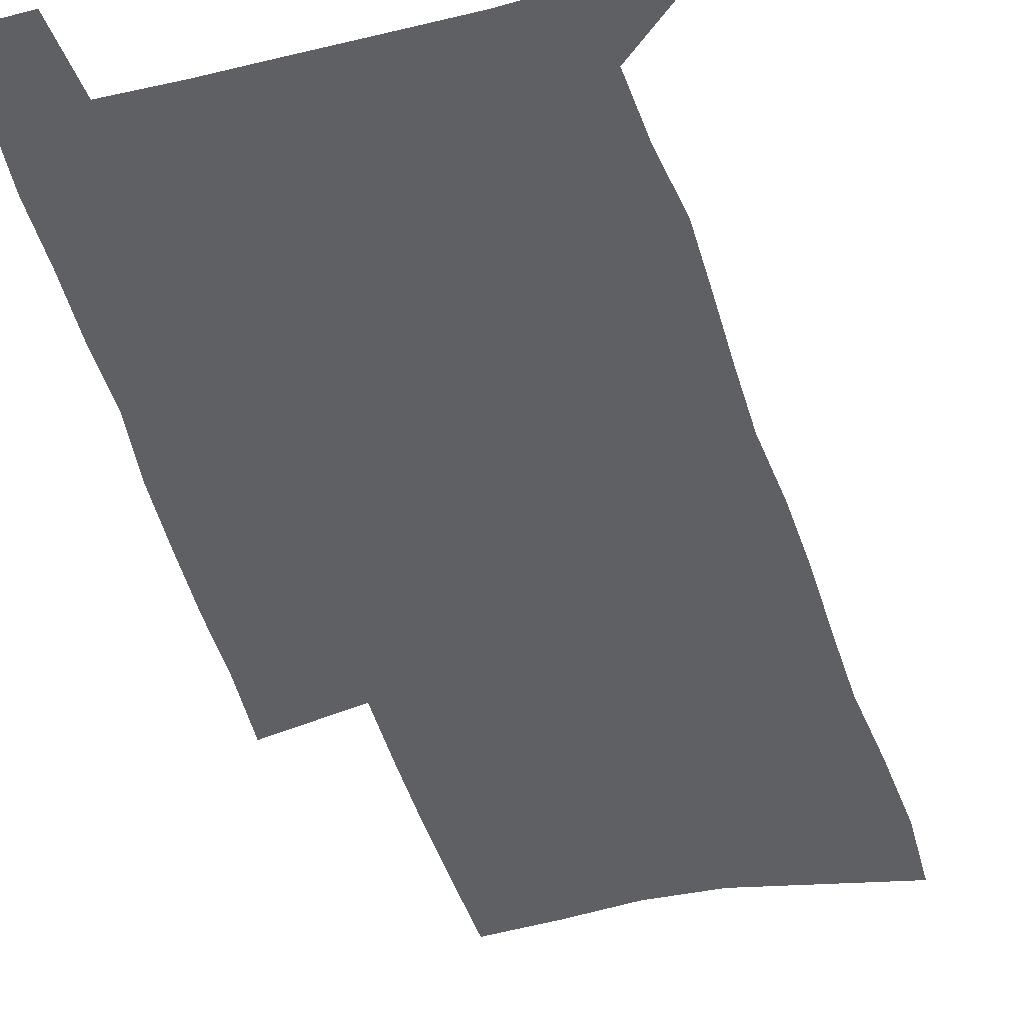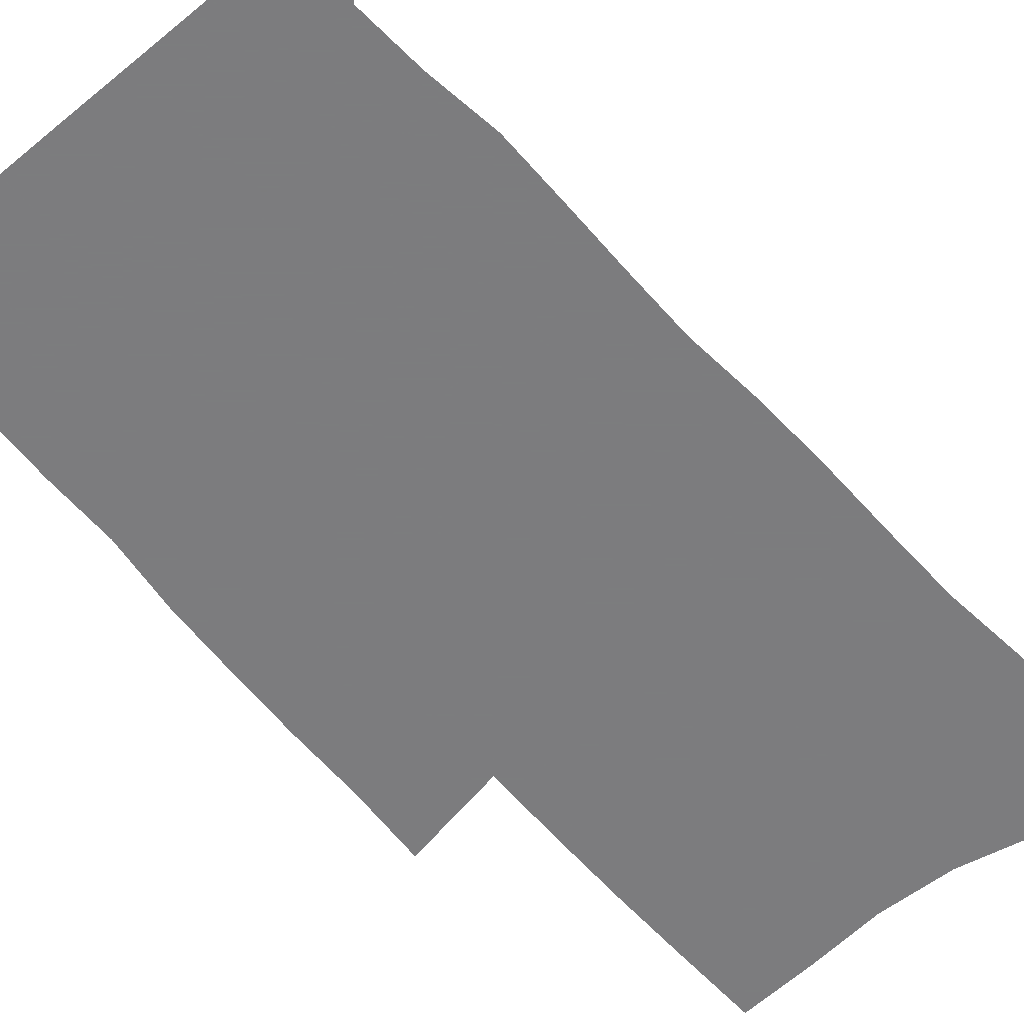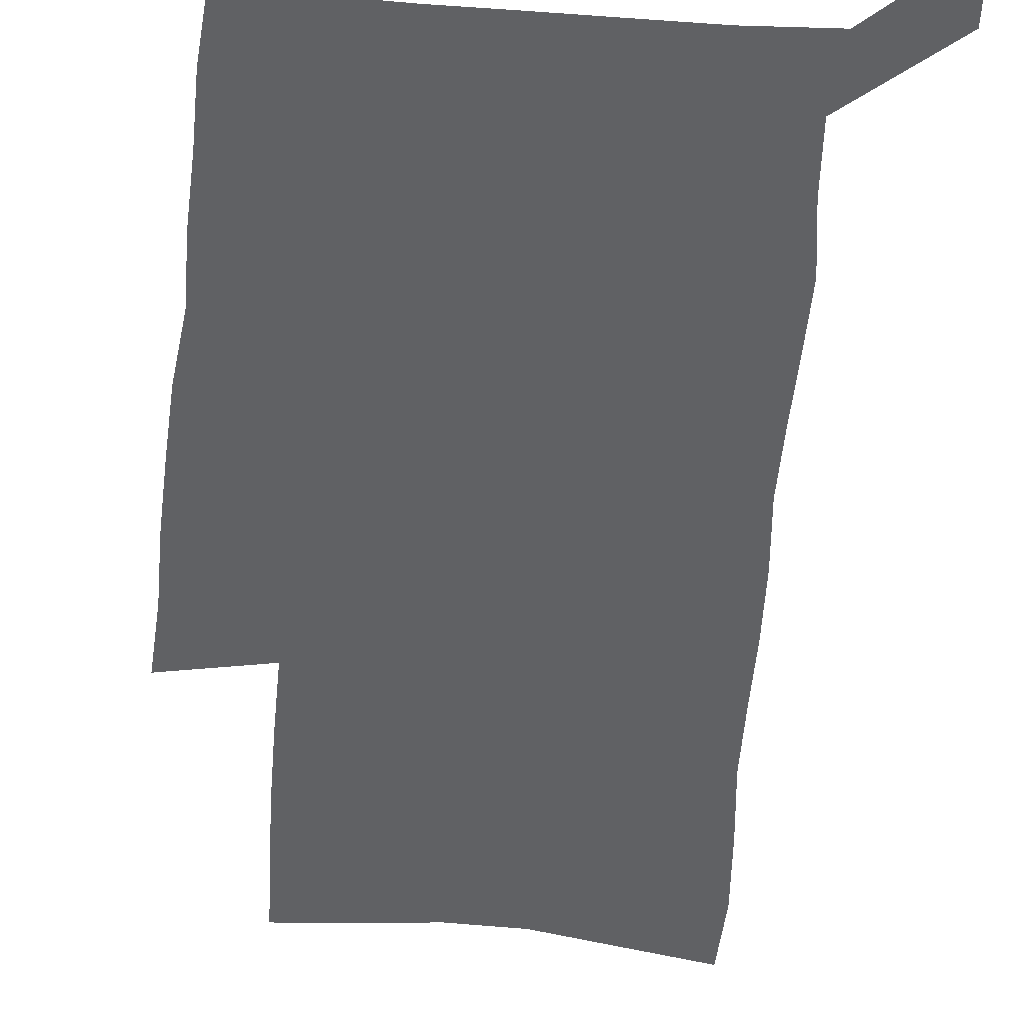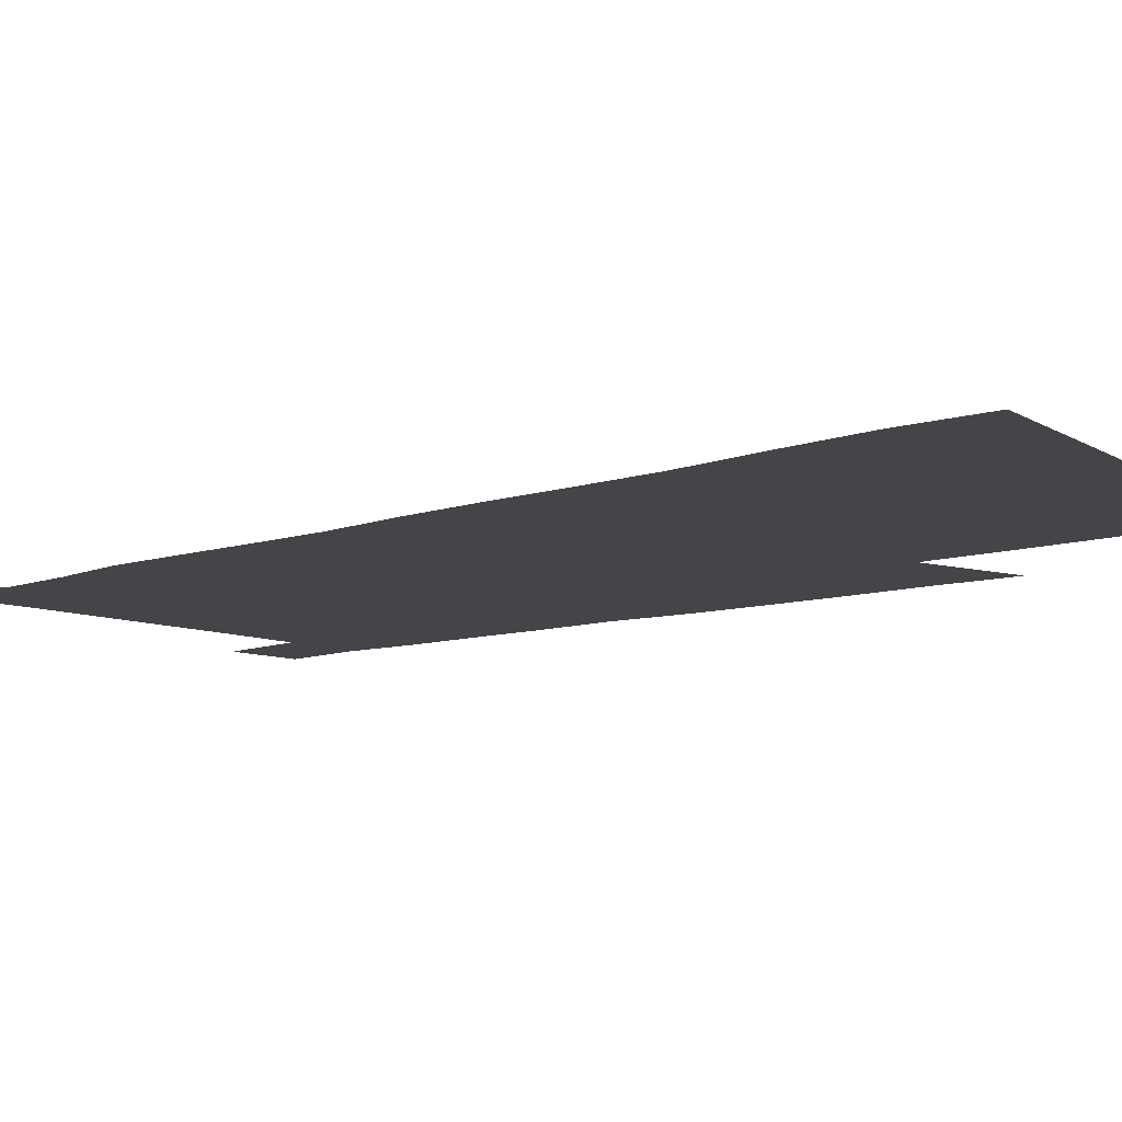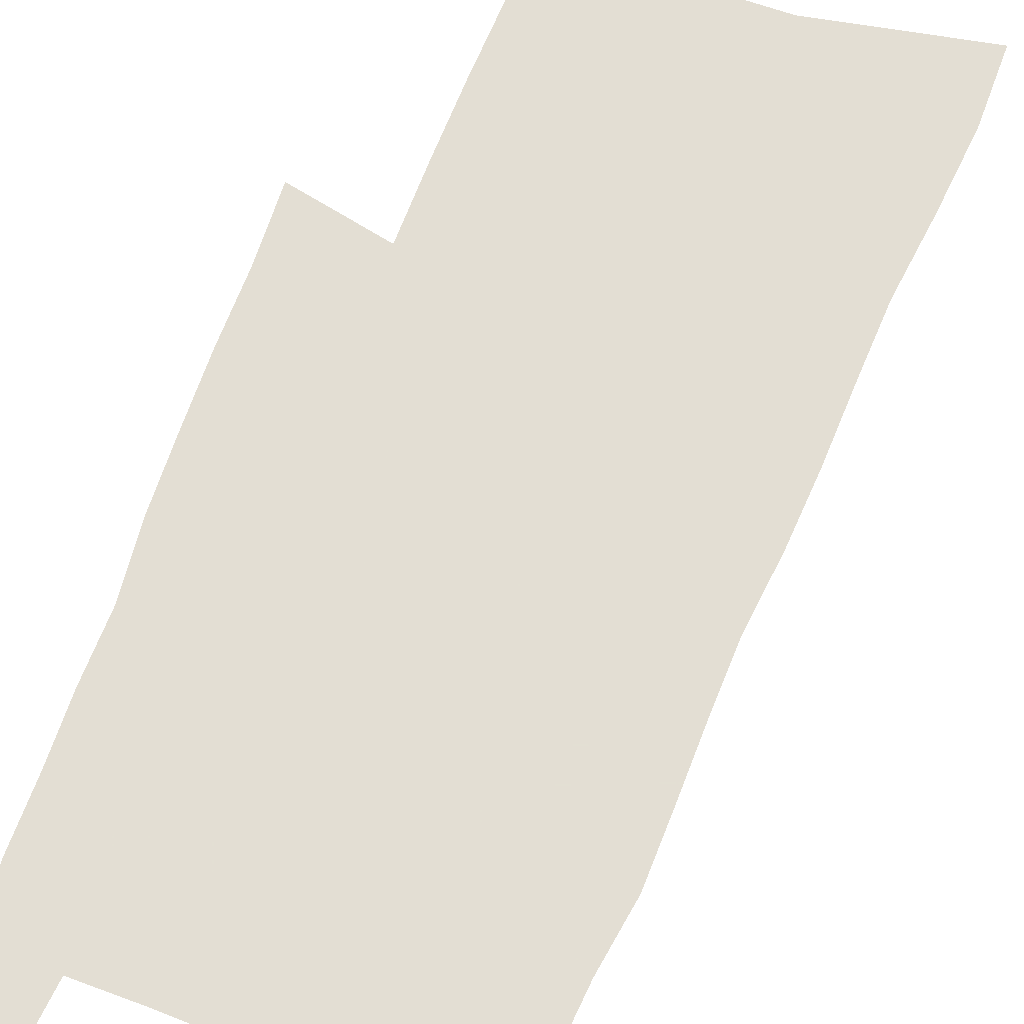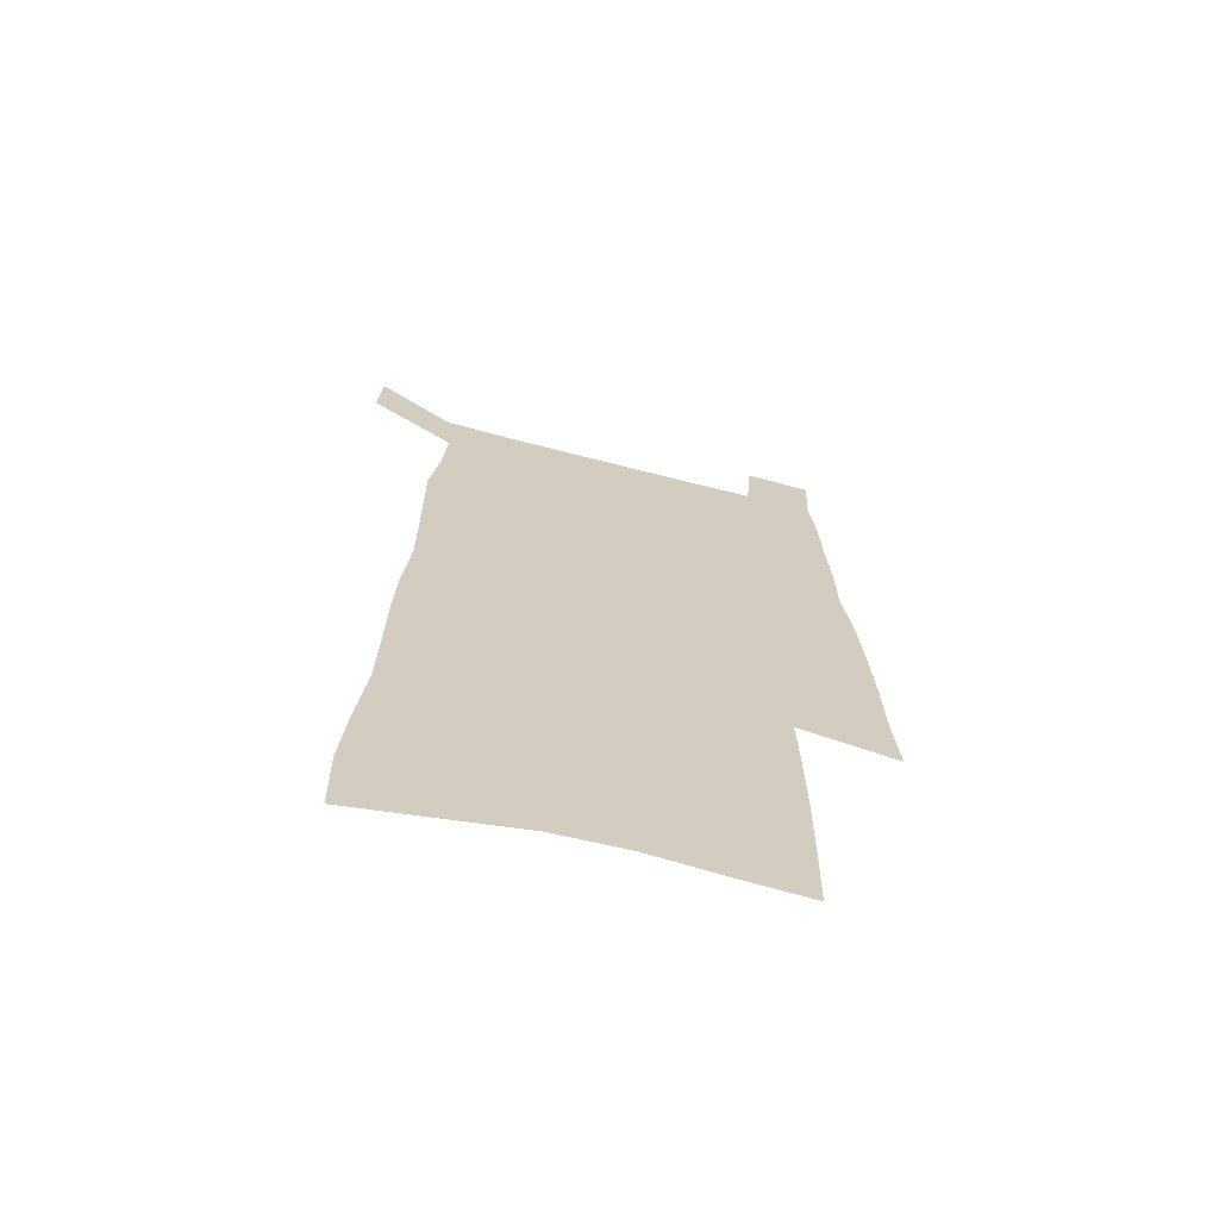
<metadata>
{"format":"obj","ext":"obj","renderer":"f3d","projection":"perspective","resolution":1024,"background":"white","views":[{"elev":-45.0,"azim":-164.1,"up":"+Z"},{"elev":-58.9,"azim":-139.4,"up":"+Z"},{"elev":-47.0,"azim":175.5,"up":"+Z"},{"elev":-9.0,"azim":-47.3,"up":"+Z"},{"elev":67.2,"azim":-158.2,"up":"+Z"},{"elev":-68.2,"azim":-14.5,"up":"+Y"}]}
</metadata>
<code>
v 550 415.5 0
v 550.2 419.5 0
v 553 359.3 0
v 552.9 363.9 0
v 553.2 368.8 0
v 553.7 373.6 0
v 553.8 378.1 0
v 553.8 382.4 0
v 554 386.7 0
v 554.4 391.1 0
v 554.4 395.2 0
v 554.3 399.2 0
v 554.3 403.2 0
v 554.9 407.2 0
v 555.1 411.1 0
v 554.8 415.1 0
v 557.8 360.3 0
v 558.6 365.9 0
v 558.7 370.3 0
v 558.8 374.6 0
v 558.8 378.9 0
v 558.9 383.2 0
v 558.9 387.4 0
v 559.2 391.6 0
v 559.1 395.5 0
v 559.3 399.5 0
v 559.4 403.3 0
v 559.3 407.2 0
v 559.3 411 0
v 559.2 415 0
v 562.6 361.3 0
v 562.8 366.2 0
v 563.1 370.9 0
v 563.1 375.1 0
v 563.1 379.4 0
v 563.2 383.6 0
v 563.2 387.8 0
v 563.2 391.7 0
v 563.4 395.7 0
v 563.4 399.6 0
v 563.2 403.4 0
v 563.4 407.2 0
v 563.3 411 0
v 563.1 415 0
v 566.8 361.5 0
v 567 366.7 0
v 567.1 371.1 0
v 567.1 375.1 0
v 567.2 379.6 0
v 567.2 383.8 0
v 567.2 387.9 0
v 567.2 391.9 0
v 567.2 395.8 0
v 567.2 399.7 0
v 567.2 403.5 0
v 567.2 407.2 0
v 567.2 411 0
v 567.1 415 0
v 571 361.1 0
v 571 366.4 0
v 571.1 370.8 0
v 571.1 375.4 0
v 571.2 379.5 0
v 571.2 383.7 0
v 571.1 388 0
v 571.1 391.9 0
v 571.1 395.9 0
v 571.1 399.7 0
v 571 403.6 0
v 571 407.3 0
v 571 411.1 0
v 571 415 0
v 575.3 360.8 0
v 575.4 365.5 0
v 575.4 370.1 0
v 575.4 374.7 0
v 575.3 379.3 0
v 575.4 383.5 0
v 575.2 387.7 0
v 575.1 391.8 0
v 575.2 395.7 0
v 575 399.7 0
v 575 403.6 0
v 575.1 407.4 0
v 574.9 411.3 0
v 574.8 415.1 0
v 575.2 419.5 0
v 581.1 378.2 0
v 580.7 382.6 0
v 580.7 386.9 0
v 580.4 391.2 0
v 580.2 395.4 0
v 579.6 399.6 0
v 579.6 403.6 0
v 579.4 407.6 0
v 579.3 411.5 0
v 578.9 415.3 0
v 579.1 419.5 0
f 15 16 1
f 1 16 2
f 3 17 4
f 17 18 4
f 4 18 5
f 18 19 5
f 5 19 6
f 19 20 6
f 6 20 7
f 20 21 7
f 7 21 8
f 21 22 8
f 8 22 9
f 22 23 9
f 9 23 10
f 23 24 10
f 10 24 11
f 24 25 11
f 11 25 12
f 25 26 12
f 12 26 13
f 26 27 13
f 13 27 14
f 27 28 14
f 14 28 15
f 28 29 15
f 15 29 16
f 29 30 16
f 17 31 18
f 31 32 18
f 18 32 19
f 32 33 19
f 19 33 20
f 33 34 20
f 20 34 21
f 34 35 21
f 21 35 22
f 35 36 22
f 22 36 23
f 36 37 23
f 23 37 24
f 37 38 24
f 24 38 25
f 38 39 25
f 25 39 26
f 39 40 26
f 26 40 27
f 40 41 27
f 27 41 28
f 41 42 28
f 28 42 29
f 42 43 29
f 29 43 30
f 43 44 30
f 31 45 32
f 45 46 32
f 32 46 33
f 46 47 33
f 33 47 34
f 47 48 34
f 34 48 35
f 48 49 35
f 35 49 36
f 49 50 36
f 36 50 37
f 50 51 37
f 37 51 38
f 51 52 38
f 38 52 39
f 52 53 39
f 39 53 40
f 53 54 40
f 40 54 41
f 54 55 41
f 41 55 42
f 55 56 42
f 42 56 43
f 56 57 43
f 43 57 44
f 57 58 44
f 45 59 46
f 59 60 46
f 46 60 47
f 60 61 47
f 47 61 48
f 61 62 48
f 48 62 49
f 62 63 49
f 49 63 50
f 63 64 50
f 50 64 51
f 64 65 51
f 51 65 52
f 65 66 52
f 52 66 53
f 66 67 53
f 53 67 54
f 67 68 54
f 54 68 55
f 68 69 55
f 55 69 56
f 69 70 56
f 56 70 57
f 70 71 57
f 57 71 58
f 71 72 58
f 59 73 60
f 73 74 60
f 60 74 61
f 74 75 61
f 61 75 62
f 75 76 62
f 62 76 63
f 76 77 63
f 63 77 64
f 77 78 64
f 64 78 65
f 78 79 65
f 65 79 66
f 79 80 66
f 66 80 67
f 80 81 67
f 67 81 68
f 81 82 68
f 68 82 69
f 82 83 69
f 69 83 70
f 83 84 70
f 70 84 71
f 84 85 71
f 71 85 72
f 85 86 72
f 77 88 78
f 88 89 78
f 78 89 79
f 89 90 79
f 79 90 80
f 90 91 80
f 80 91 81
f 91 92 81
f 81 92 82
f 92 93 82
f 82 93 83
f 93 94 83
f 83 94 84
f 94 95 84
f 84 95 85
f 95 96 85
f 85 96 86
f 96 97 86
f 86 97 87
f 97 98 87

</code>
